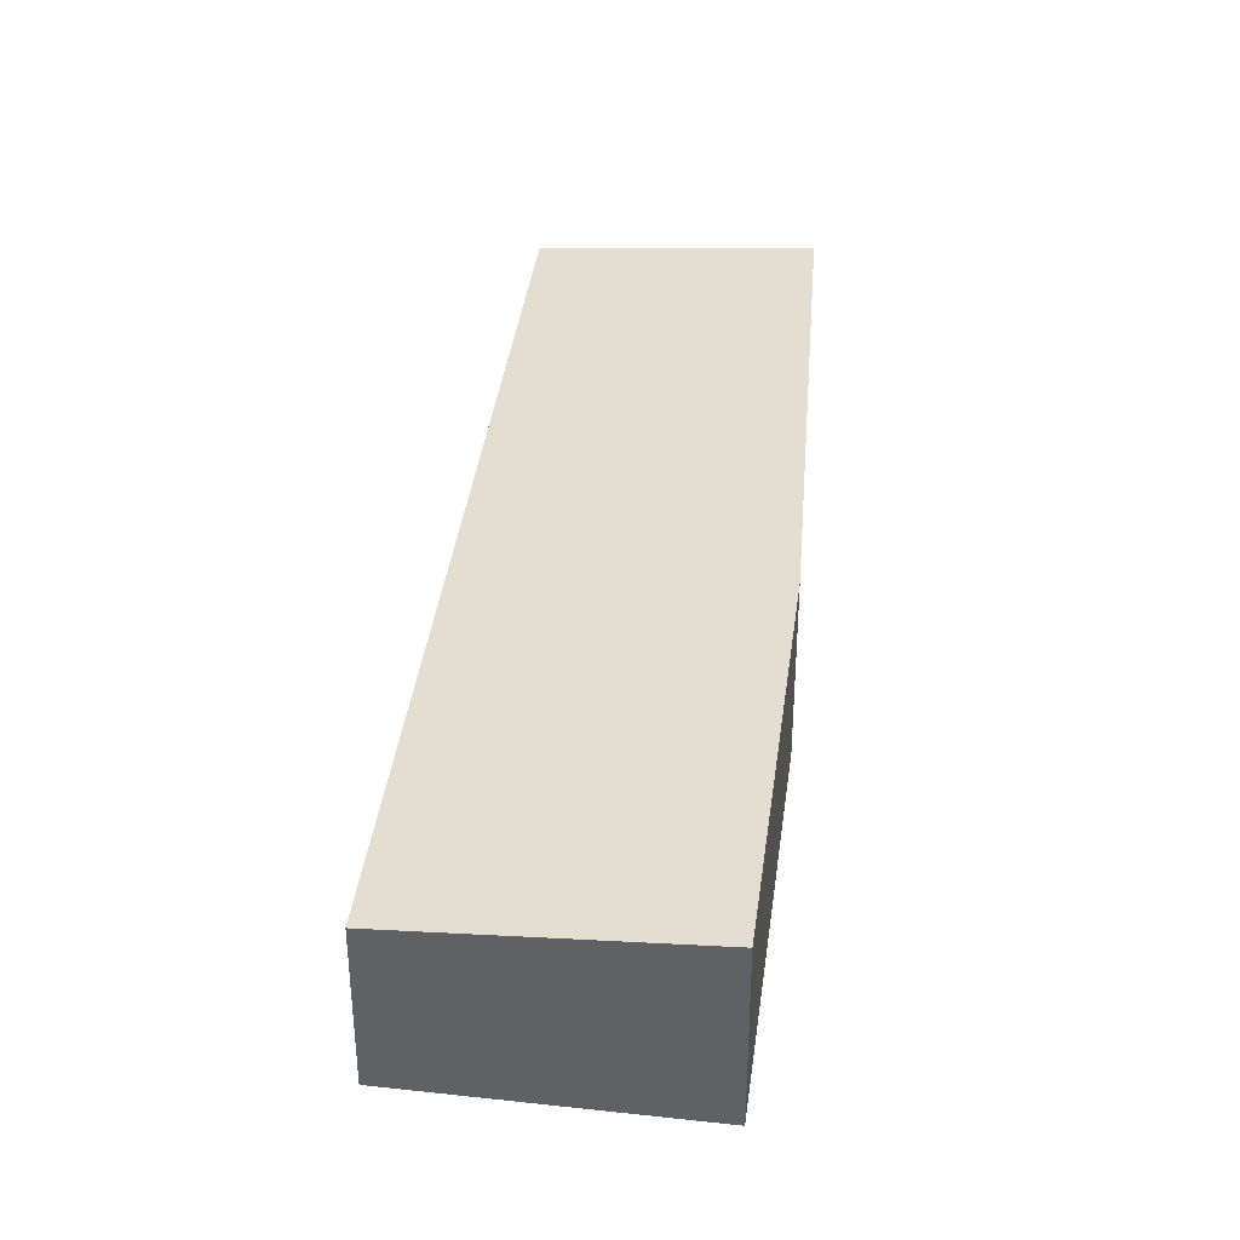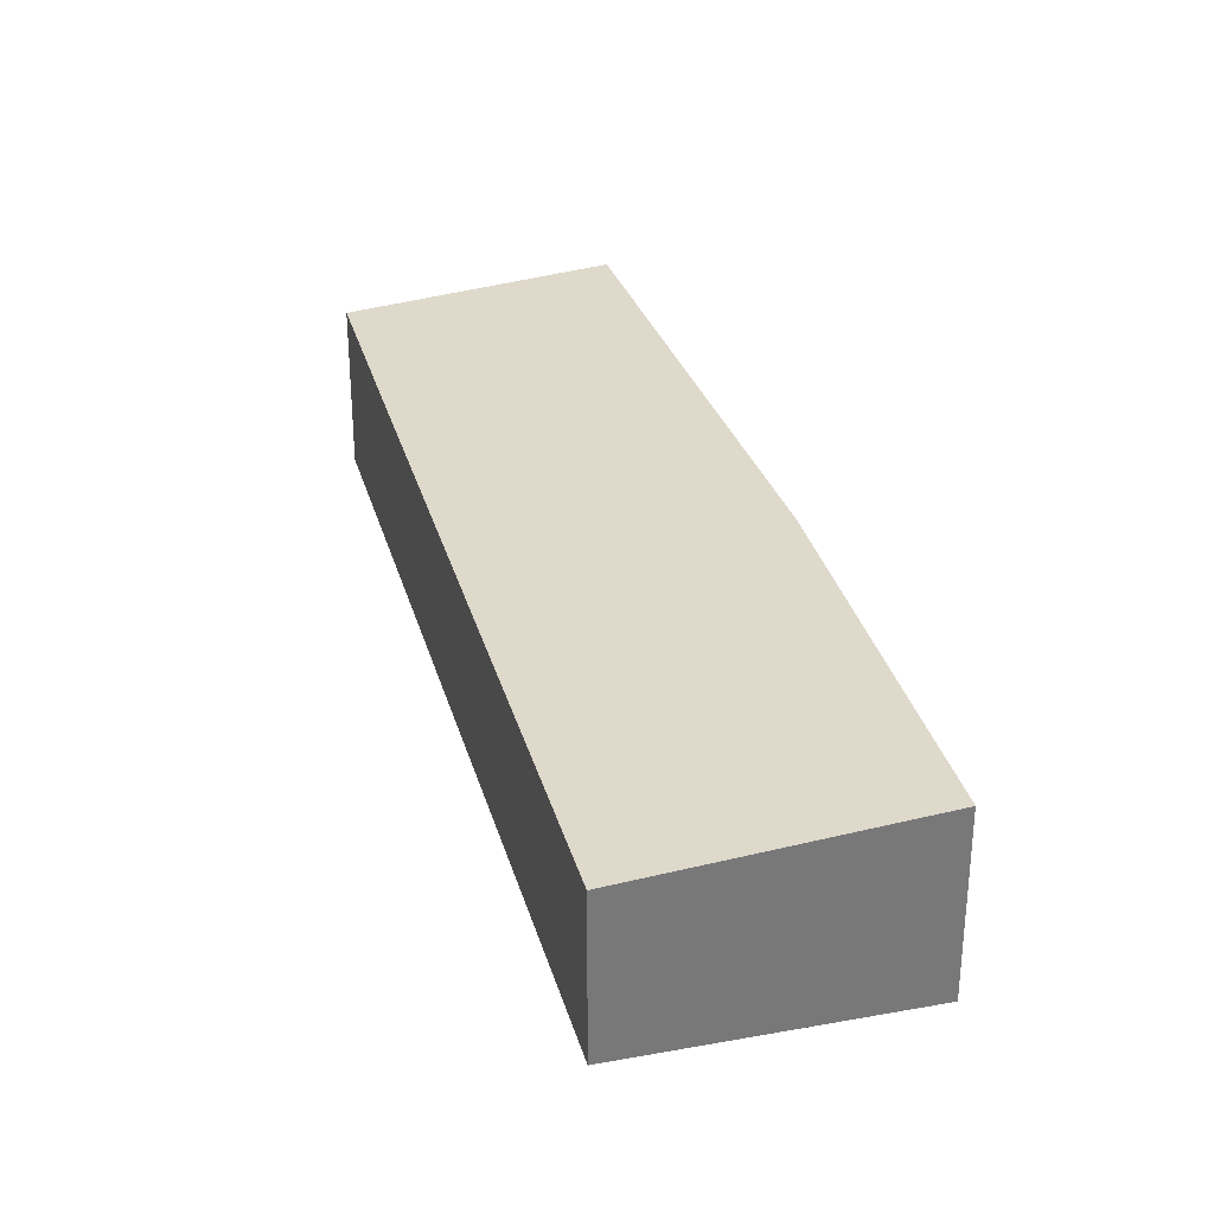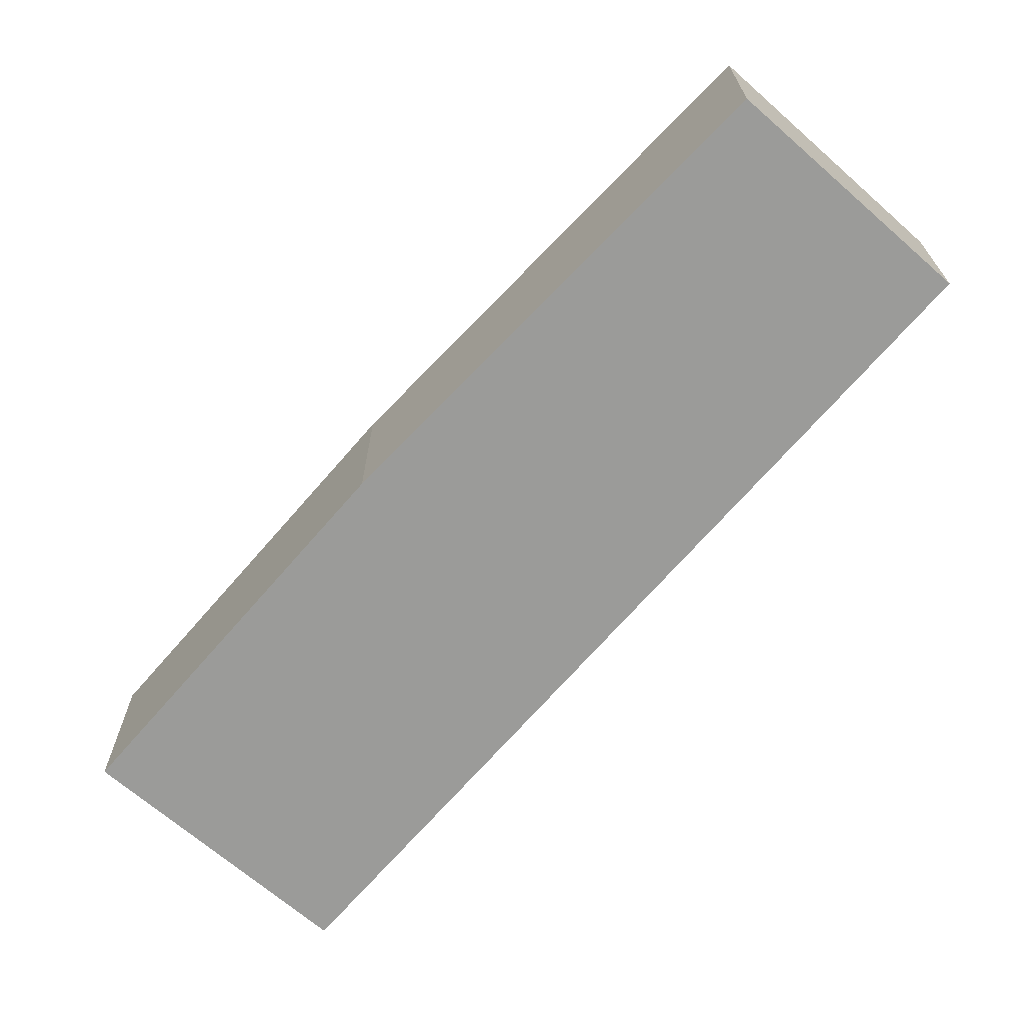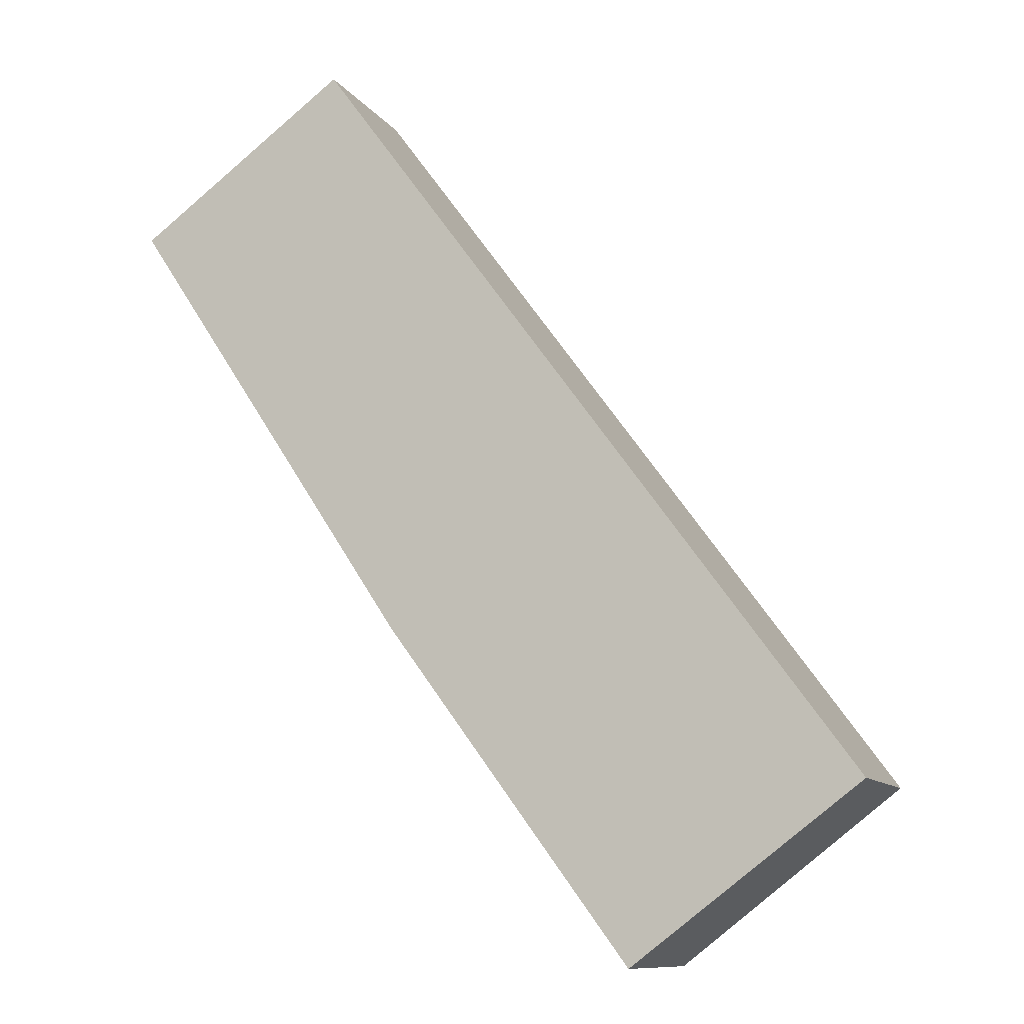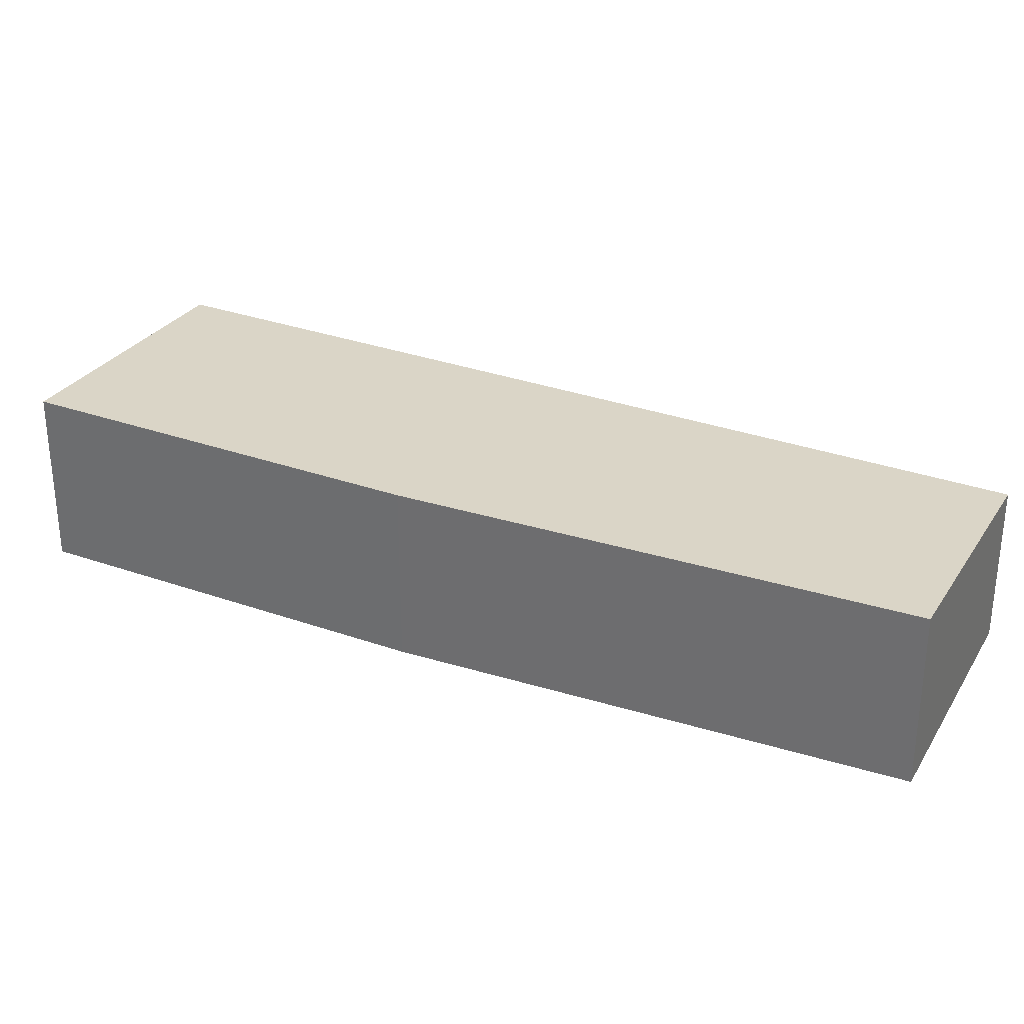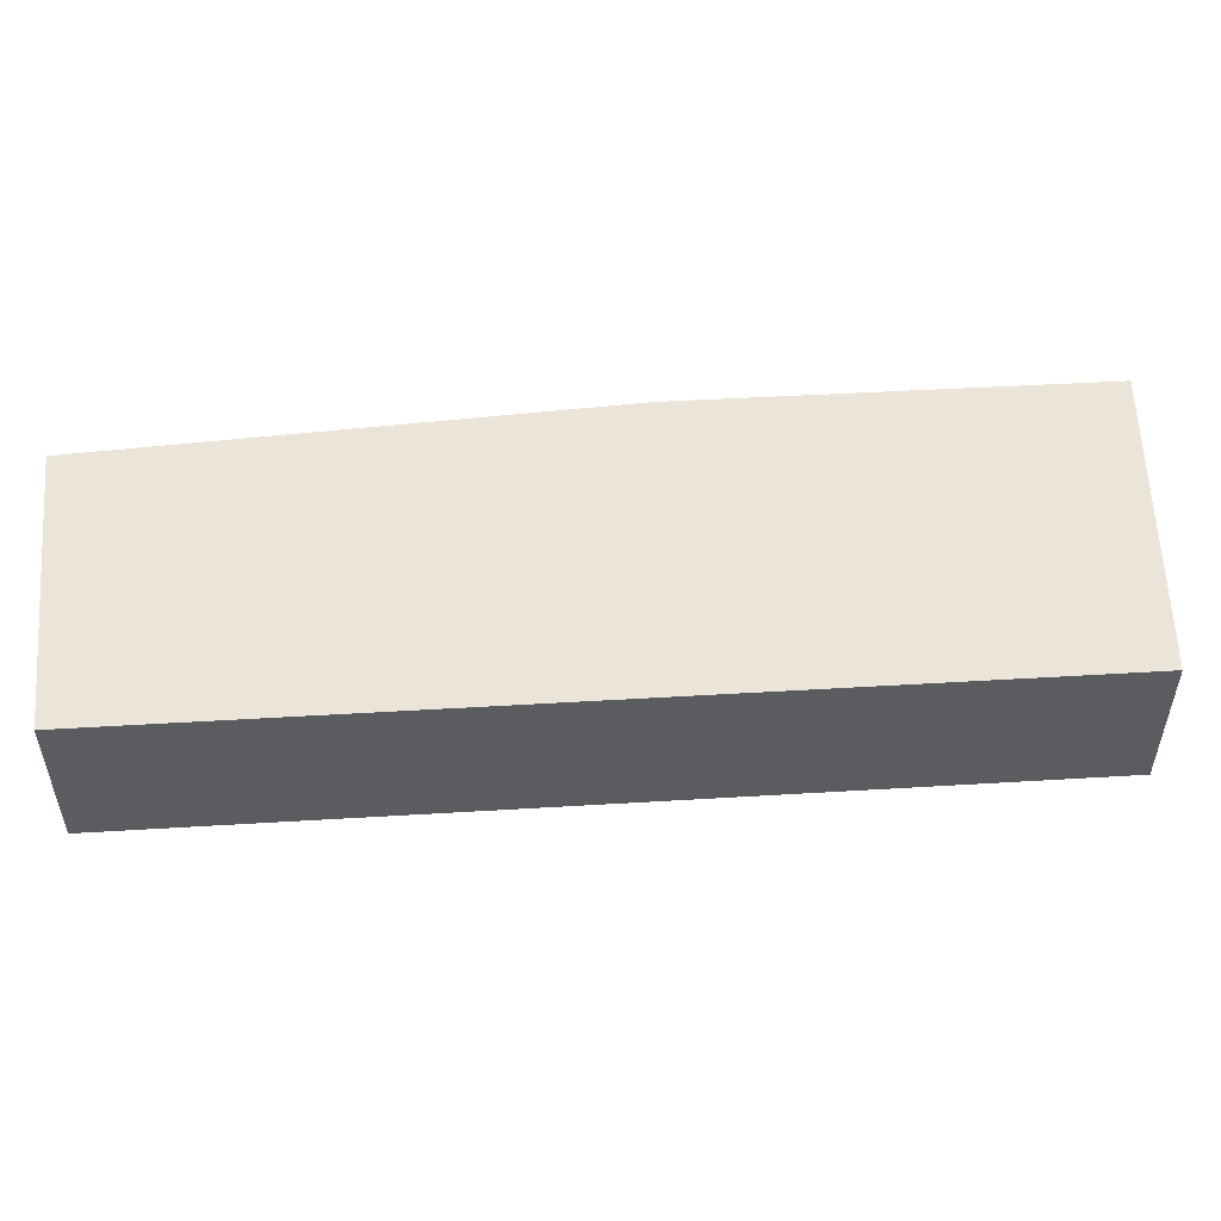
<metadata>
{"format":"obj","ext":"obj","renderer":"f3d","projection":"perspective","resolution":1024,"background":"white","views":[{"elev":38.6,"azim":151.0,"up":"+Y"},{"elev":32.7,"azim":128.8,"up":"+Y"},{"elev":-69.6,"azim":-77.3,"up":"+Y"},{"elev":-10.5,"azim":20.6,"up":"+Z"},{"elev":32.4,"azim":-100.2,"up":"+Y"},{"elev":55.3,"azim":50.2,"up":"+Y"}]}
</metadata>
<code>
v  7.105 5.477 5.131
v  9.523 6.133 -14.46
v  0 6.104 3.738e-16
v  19.19 5.44 -11.39
v  17.68 6.104 -25.5
v  25.31 5.421 -19.76
v  25.1 5.44 -19.92
v  0 0 0
v  7.105 -3.142e-16 5.131
v  19.19 6.977e-16 -11.39
v  25.31 1.21e-15 -19.76
v  17.68 1.561e-15 -25.5
v  25.1 1.22e-15 -19.92
v  9.523 8.852e-16 -14.46
g defaultobject
f 1 2 3
f 2 1 4
f 2 4 5
f 5 4 6
f 5 6 7
f 8 1 3
f 1 8 9
f 9 4 1
f 4 9 10
f 4 10 6
f 6 10 11
f 7 12 5
f 12 7 6
f 12 6 11
f 12 11 13
f 14 3 2
f 3 14 8
f 5 14 2
f 14 5 12
f 10 13 11
f 13 10 12
f 12 10 14
f 14 10 9
f 14 9 8

</code>
